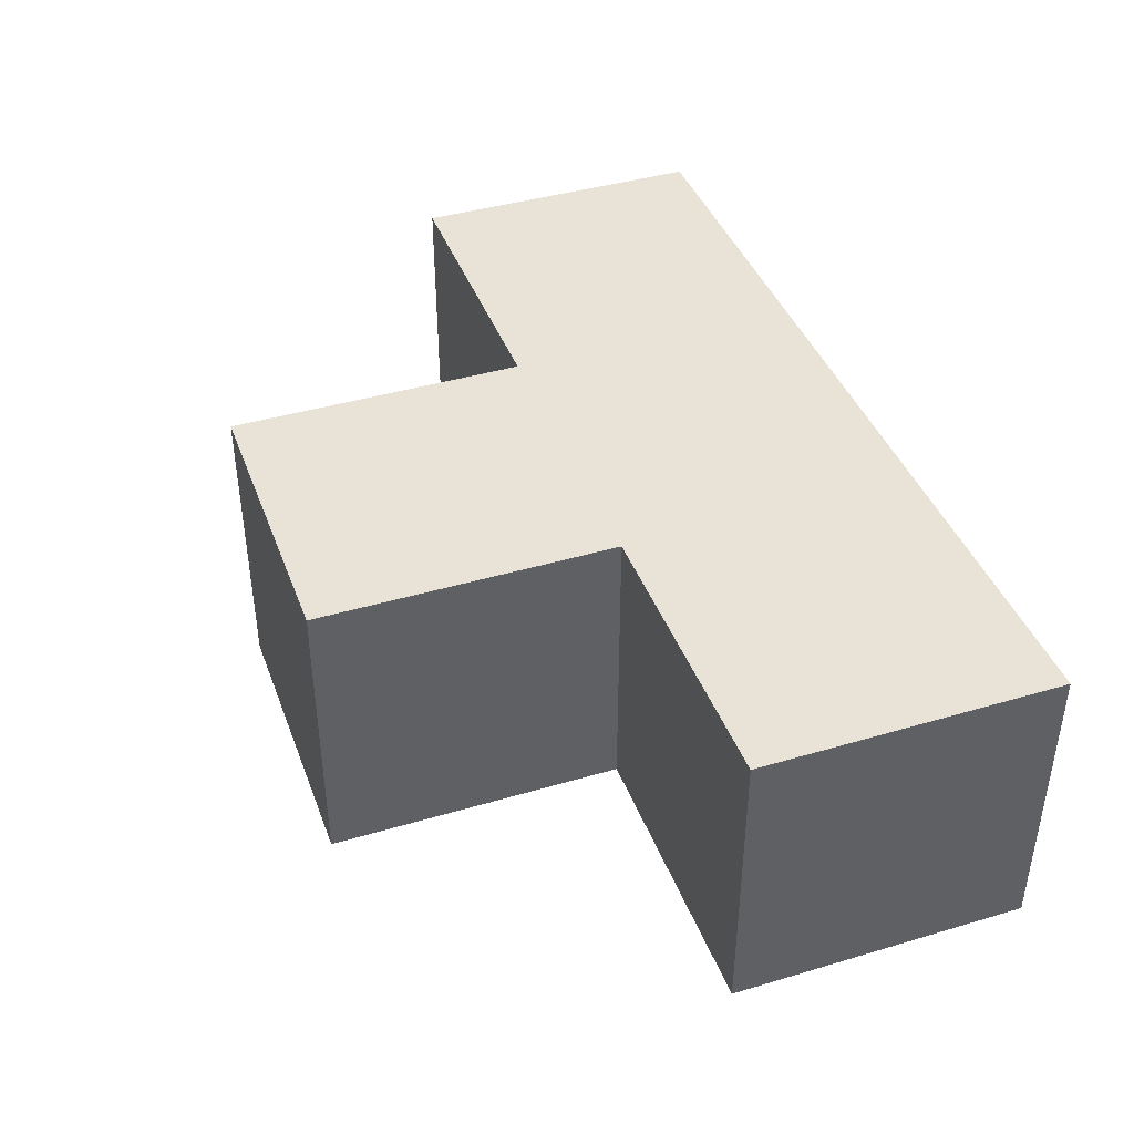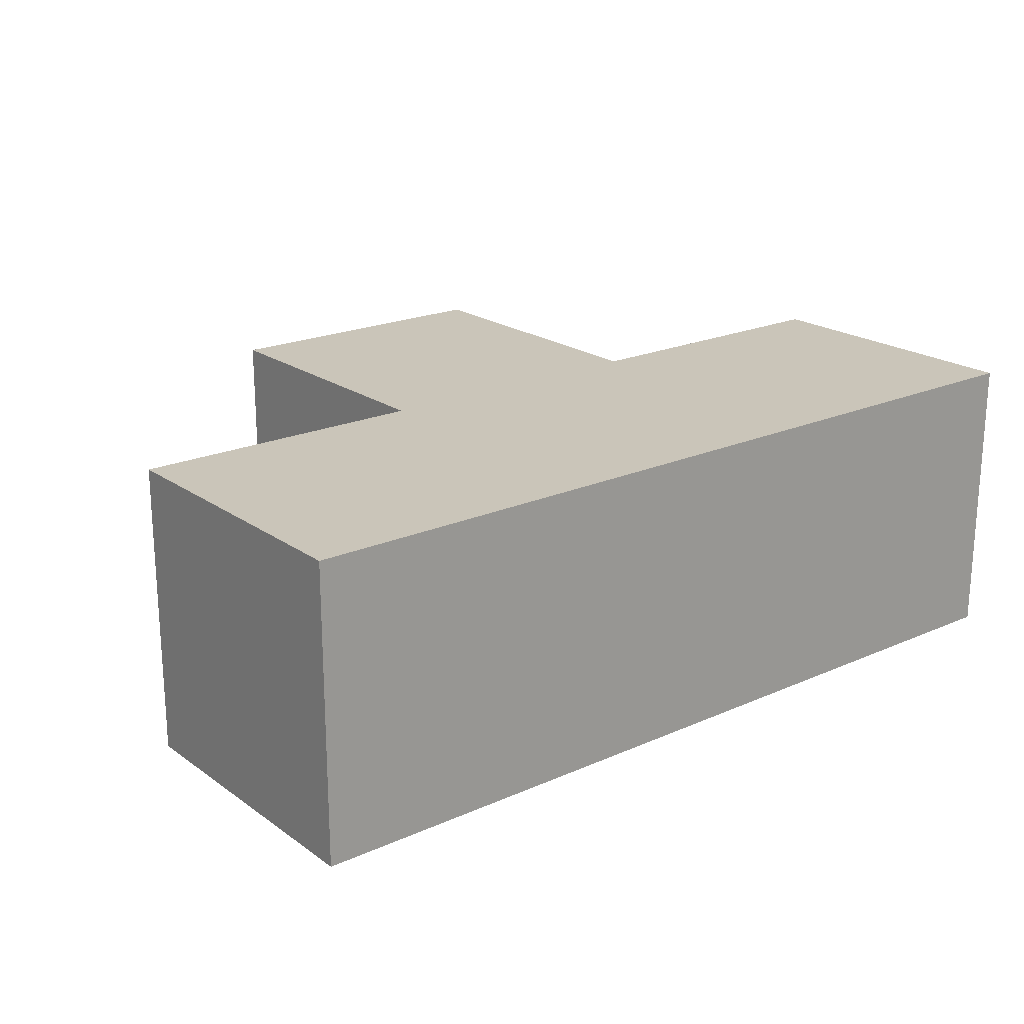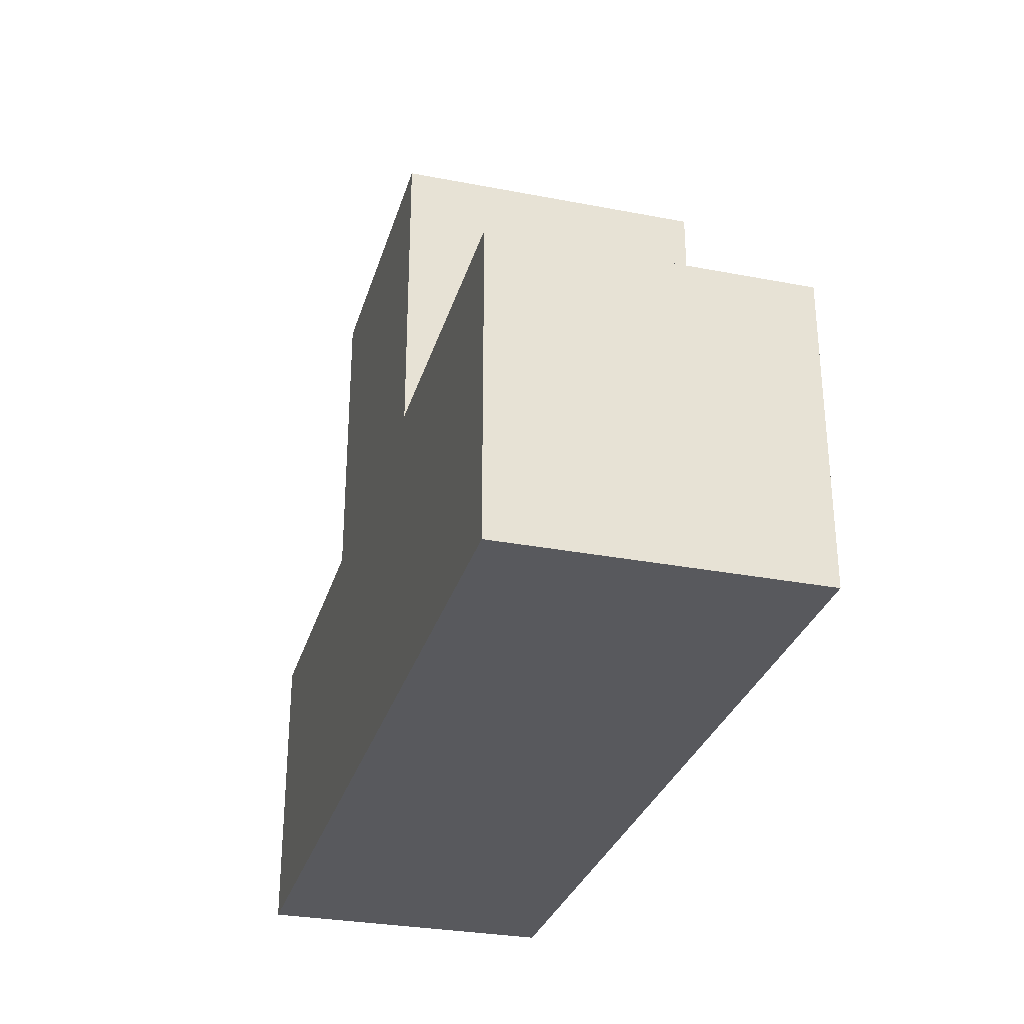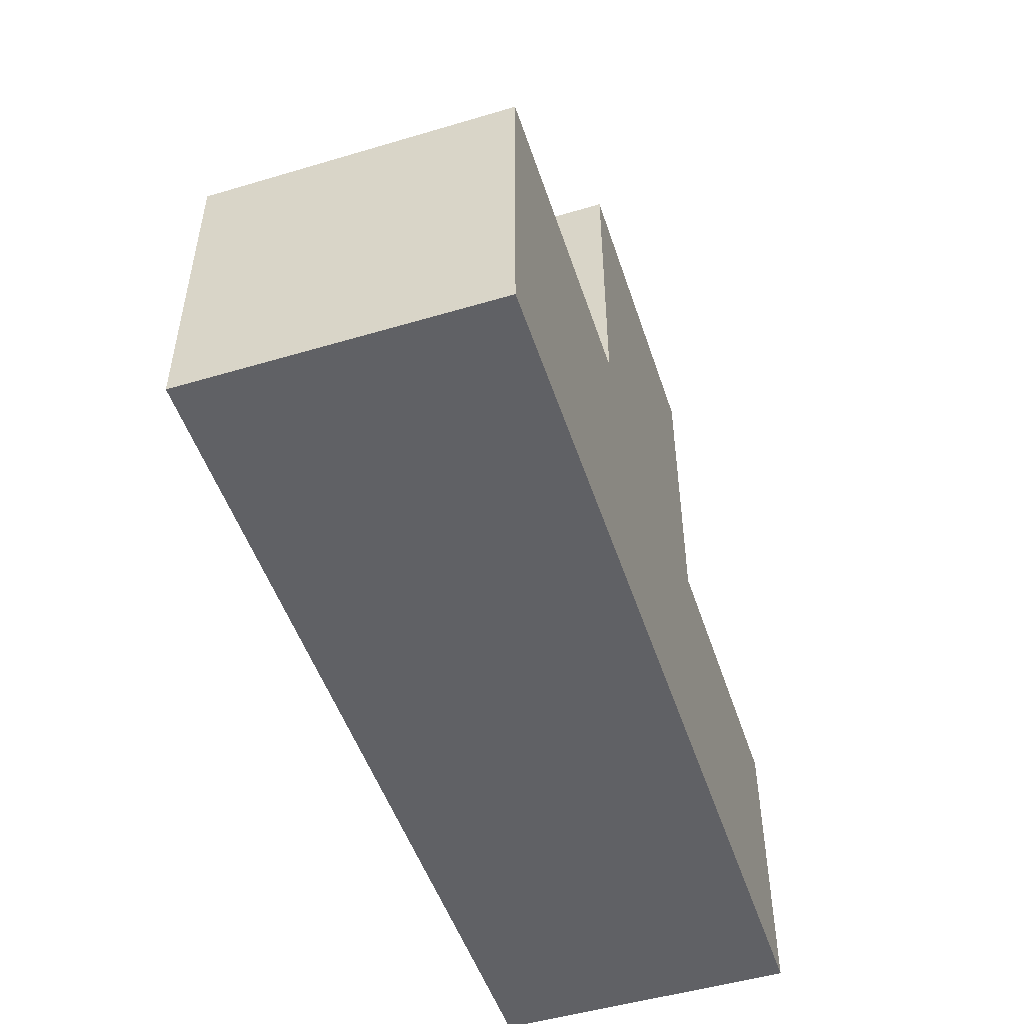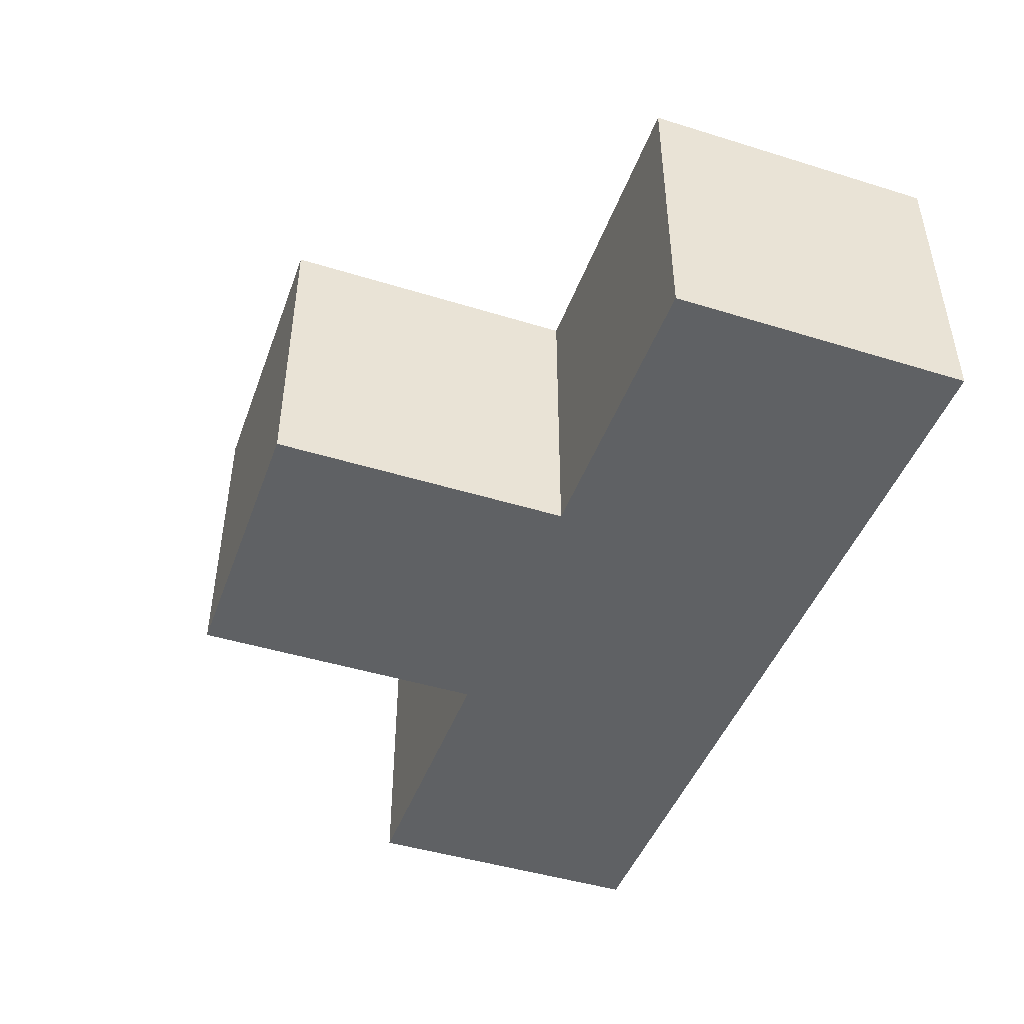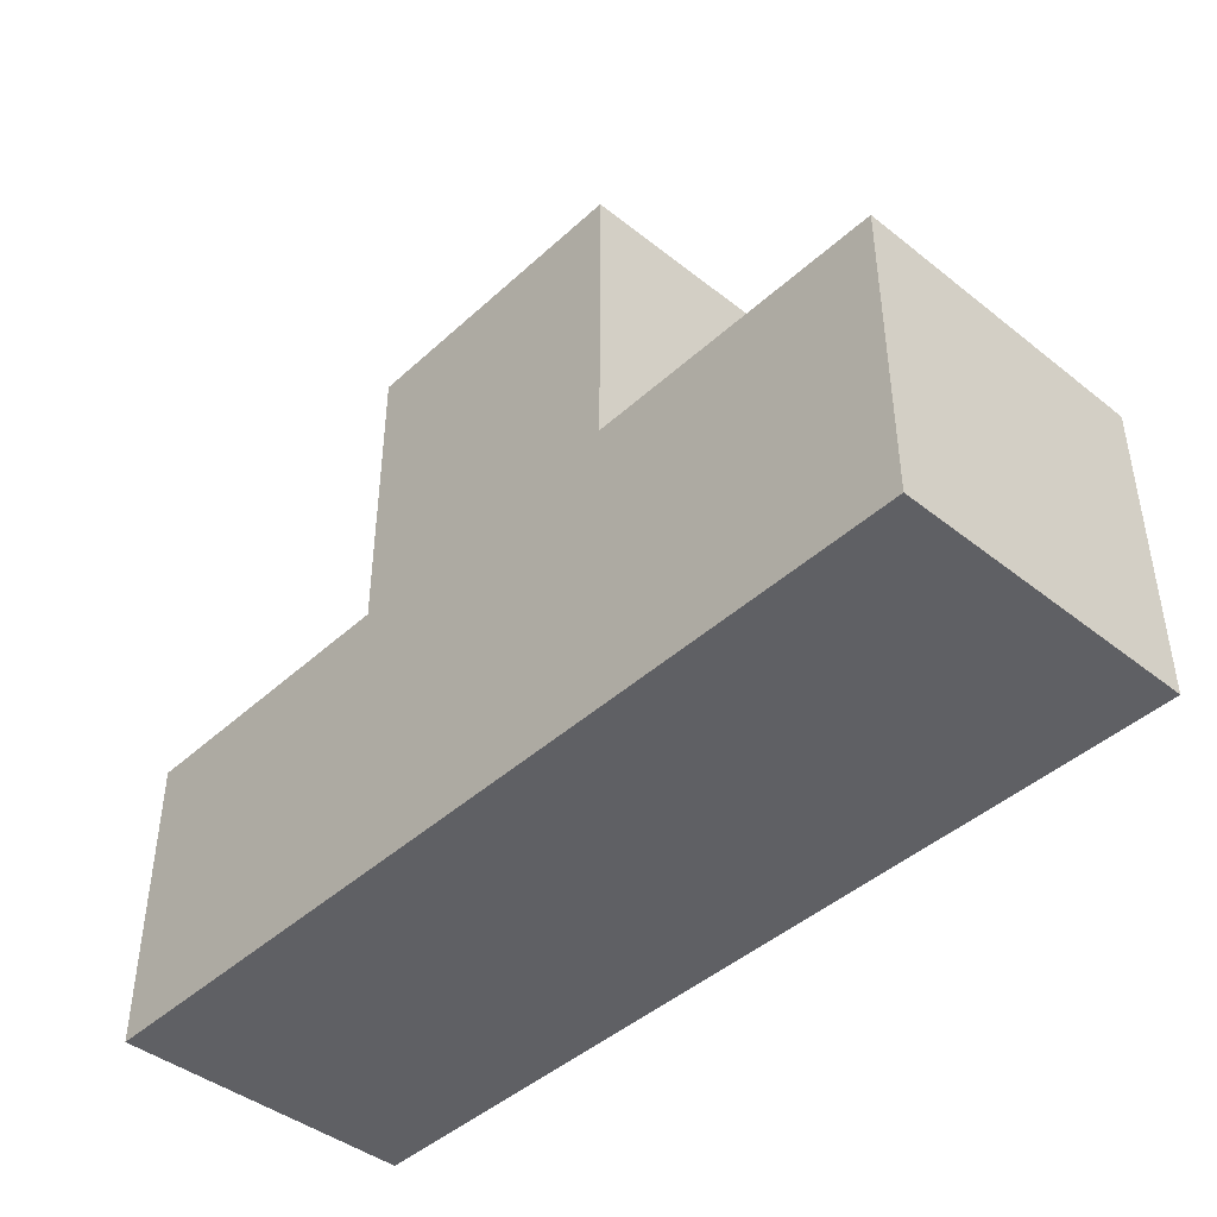
<metadata>
{"format":"obj","ext":"obj","renderer":"f3d","projection":"perspective","resolution":1024,"background":"white","views":[{"elev":41.4,"azim":-109.7,"up":"+Z"},{"elev":20.7,"azim":-38.6,"up":"+Z"},{"elev":-30.2,"azim":-105.6,"up":"+Y"},{"elev":-50.1,"azim":-71.9,"up":"+Y"},{"elev":-45.5,"azim":-109.6,"up":"+Z"},{"elev":-43.3,"azim":47.0,"up":"+Y"}]}
</metadata>
<code>
v  0 0 1
v  0 0 -0
v  1 0 -0
v  1 0 1
v  2 0 -0
v  2 0 1
v  3 0 -0
v  3 0 1
v  0 1 1
v  1 1 1
v  1 1 -0
v  0 1 -0
v  1 2 1
v  2 2 1
v  2 2 -0
v  1 2 -0
v  2 1 1
v  3 1 1
v  3 1 -0
v  2 1 -0
g Triangle_01
f 1 2 3
f 3 4 1
f 4 3 5
f 5 6 4
f 6 5 7
f 7 8 6
f 9 10 11
f 11 12 9
f 13 14 15
f 15 16 13
f 17 18 19
f 19 20 17
f 1 4 10
f 10 9 1
f 4 6 17
f 17 10 4
f 6 8 18
f 18 17 6
f 8 7 19
f 19 18 8
f 7 5 20
f 20 19 7
f 5 3 11
f 11 20 5
f 3 2 12
f 12 11 3
f 2 1 9
f 9 12 2
f 11 10 13
f 13 16 11
f 10 17 14
f 14 13 10
f 17 20 15
f 15 14 17
f 20 11 16
f 16 15 20

</code>
